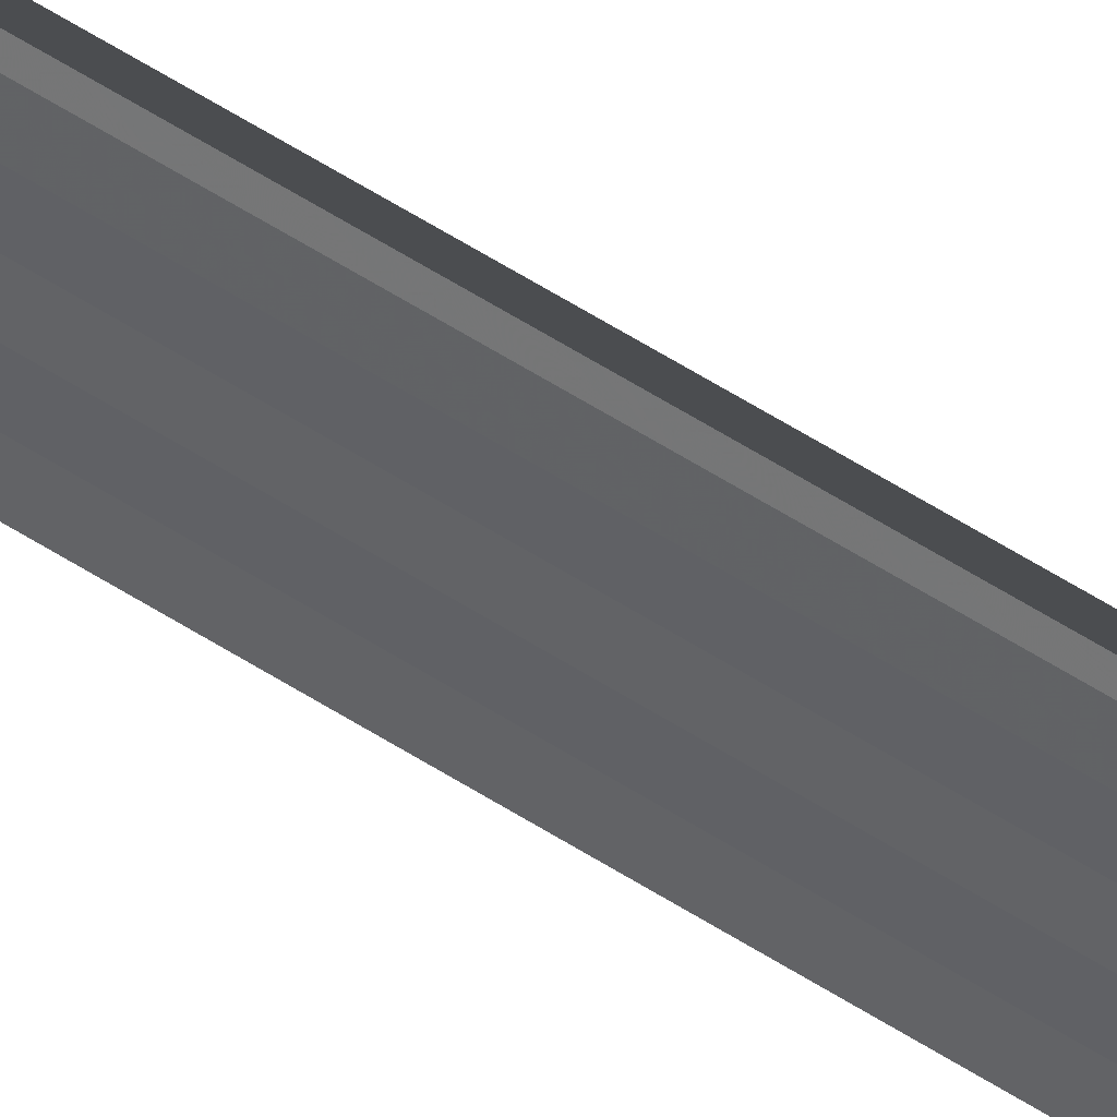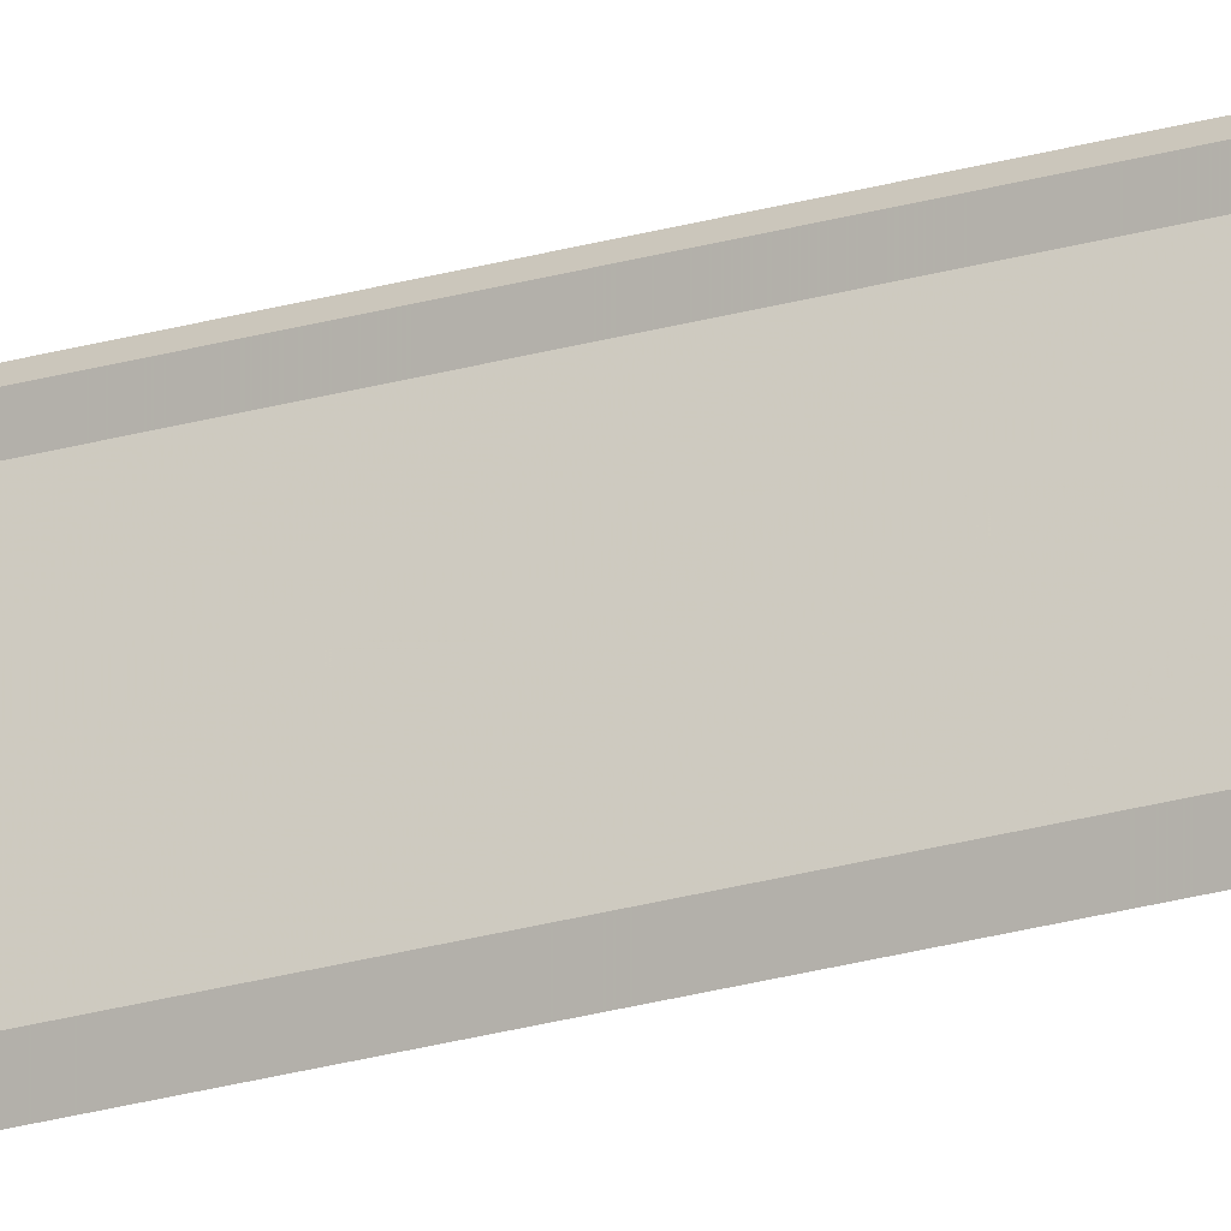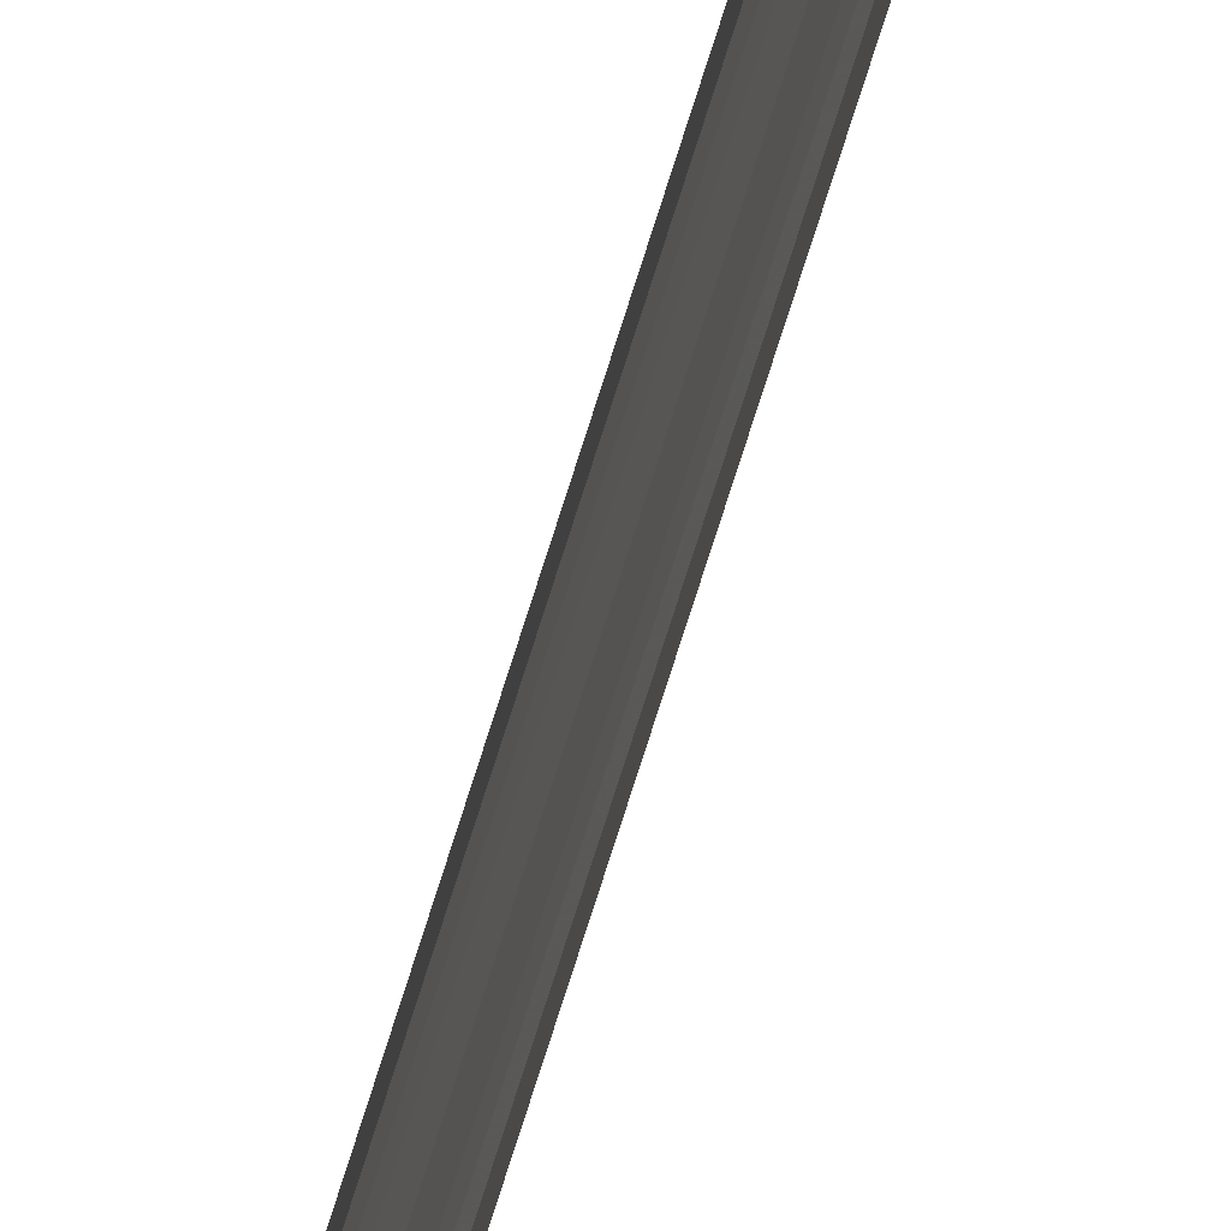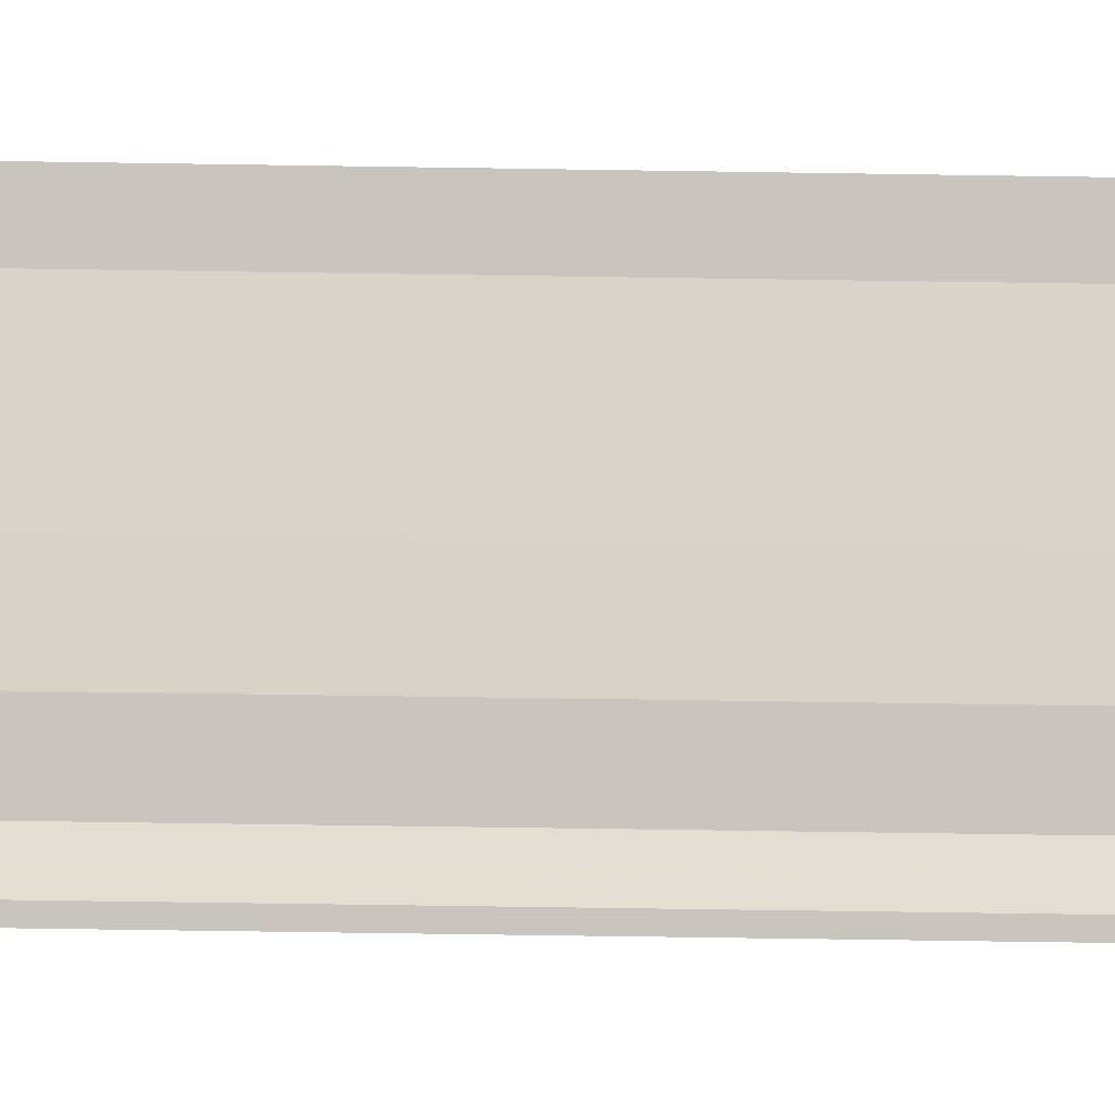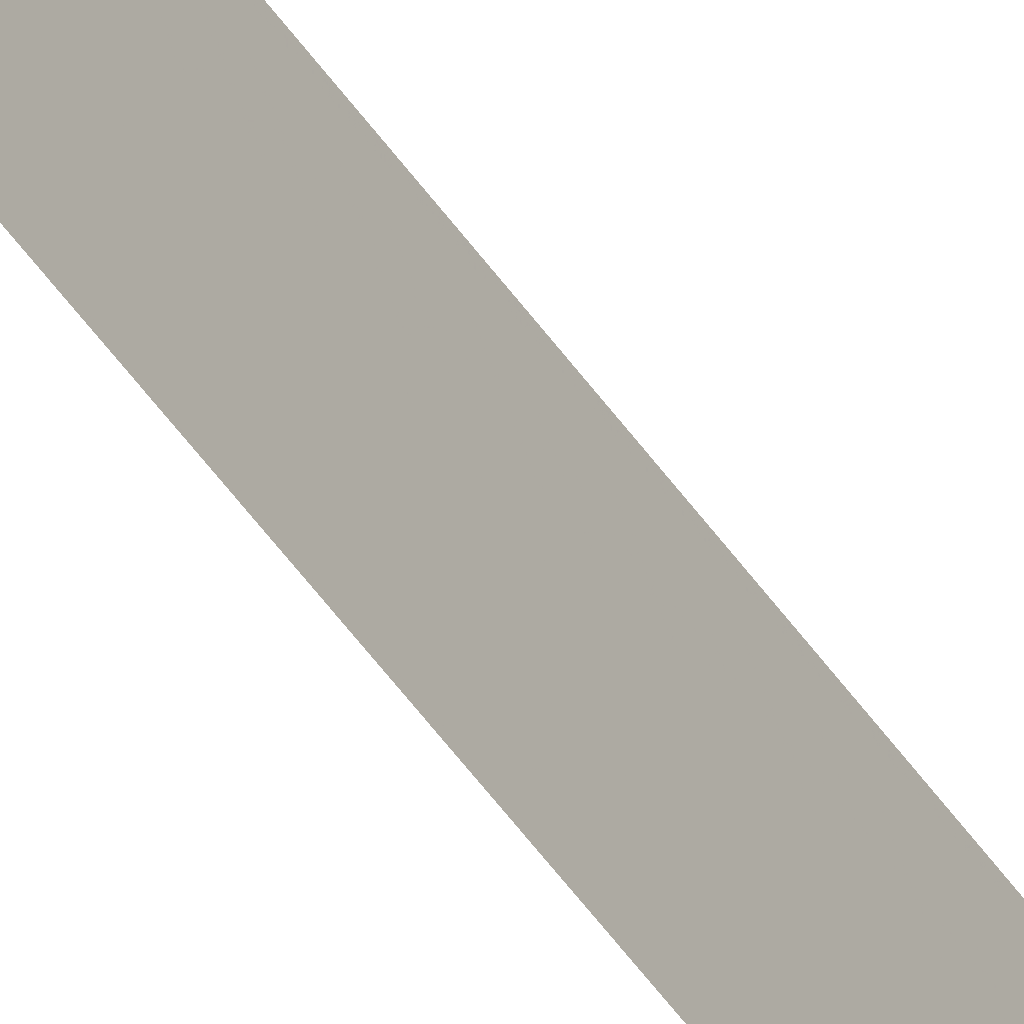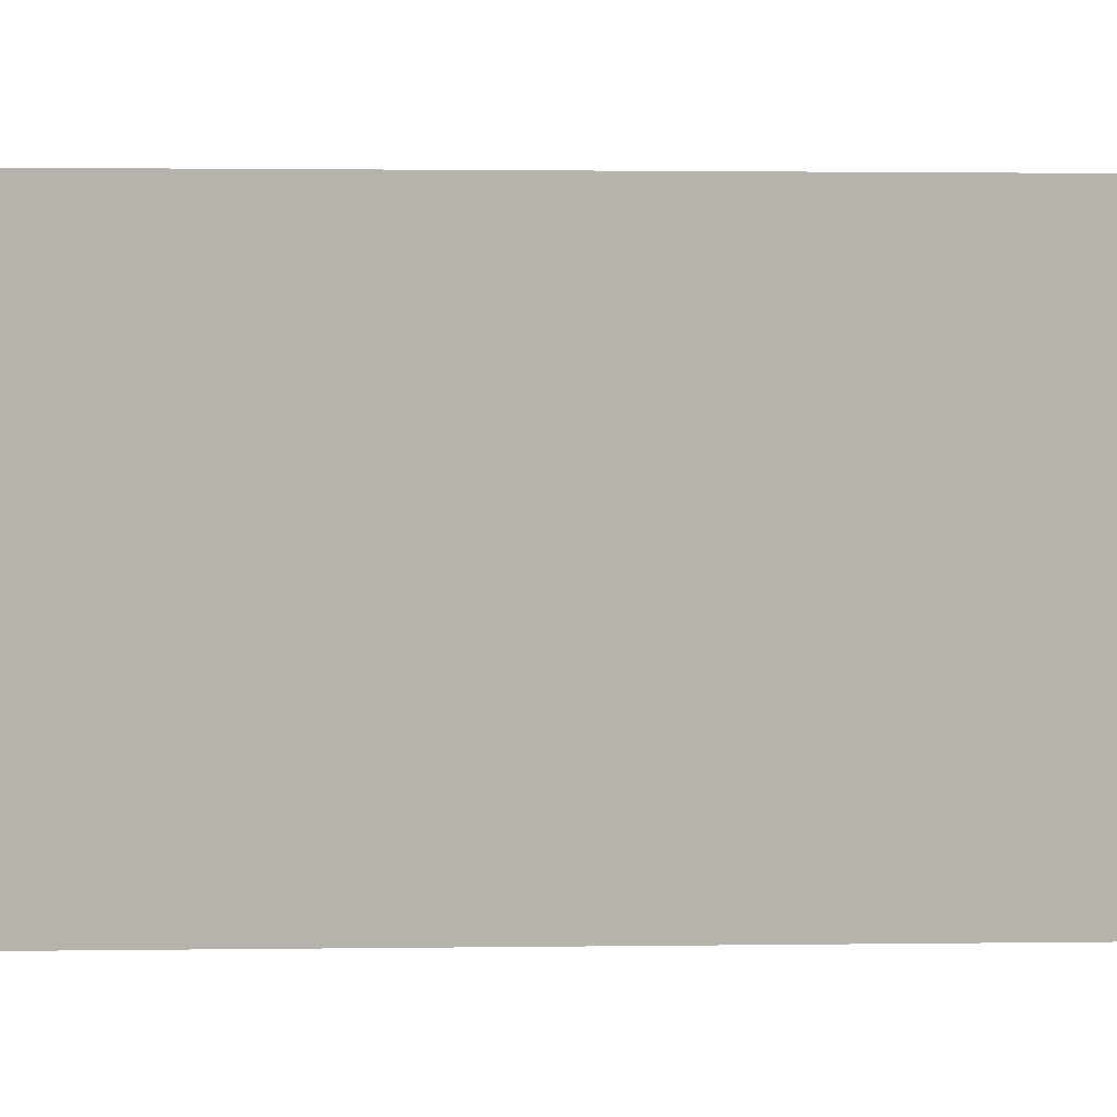
<metadata>
{"format":"obj","ext":"obj","renderer":"f3d","projection":"perspective","resolution":1024,"background":"white","views":[{"elev":47.3,"azim":-52.4,"up":"+Z"},{"elev":-24.5,"azim":-64.4,"up":"+Z"},{"elev":-57.8,"azim":-15.5,"up":"+Z"},{"elev":-10.0,"azim":-94.6,"up":"+Z"},{"elev":-42.2,"azim":-150.3,"up":"+Z"},{"elev":0.1,"azim":-131.9,"up":"+Z"}]}
</metadata>
<code>
o 3950
v 2233 1858 11.2
v 2233 1858 11.2
v 2233 1858 11.2
v 2233 1858 11.2
v 2233 1858 11.2
v 2233 1858 11.2
v 2233 1858 11.2
v 2233 1858 11.19
v 2233 1858 11.19
v 2233 1858 11.2
v 2233 1858 11.2
v 2233 1858 11.2
v 2233 1858 11.2
v 2233 1858 11.2
v 2233 1858 11.2
v 2233 1858 11.2
v 2233 1858 11.2
v 2233 1858 11.2
v 2233 1858 11.2
v 2233 1858 11.2
v 2233 1858 11.2
v 2233 1858 11.2
v 2233 1858 11.2
v 2233 1858 11.2
v 2233 1858 11.2
v 2233 1858 11.2
v 2233 1858 11.2
v 2233 1858 11.2
v 2233 1858 11.19
v 2233 1858 11.19
v 2233 1858 11.19
v 2233 1858 11.2
v 2233 1858 11.2
v 2233 1858 11.2
v 2233 1858 11.2
v 2233 1858 11.2
v 2233 1858 11.2
v 2233 1858 11.2
v 2233 1858 11.2
v 2233 1858 11.2
v 2233 1858 11.2
v 2233 1858 11.2
v 2233 1858 11.2
v 2233 1858 11.2
v 2233 1858 11.2
f 1 2 3
f 1 4 3
f 5 2 6
f 5 7 6
f 8 7 9
f 9 10 11
f 6 10 11
f 6 12 13
f 3 12 13
f 3 14 15
f 16 14 15
f 17 4 16
f 17 18 16
f 19 18 20
f 16 21 22
f 20 21 22
f 23 24 25
f 23 26 25
f 27 24 28
f 27 29 28
f 28 30 31
f 28 32 33
f 25 32 33
f 25 34 35
f 36 34 35
f 37 26 36
f 37 38 36
f 36 39 40
f 41 39 40
f 42 38 41
f 42 43 41
f 41 44 45

</code>
